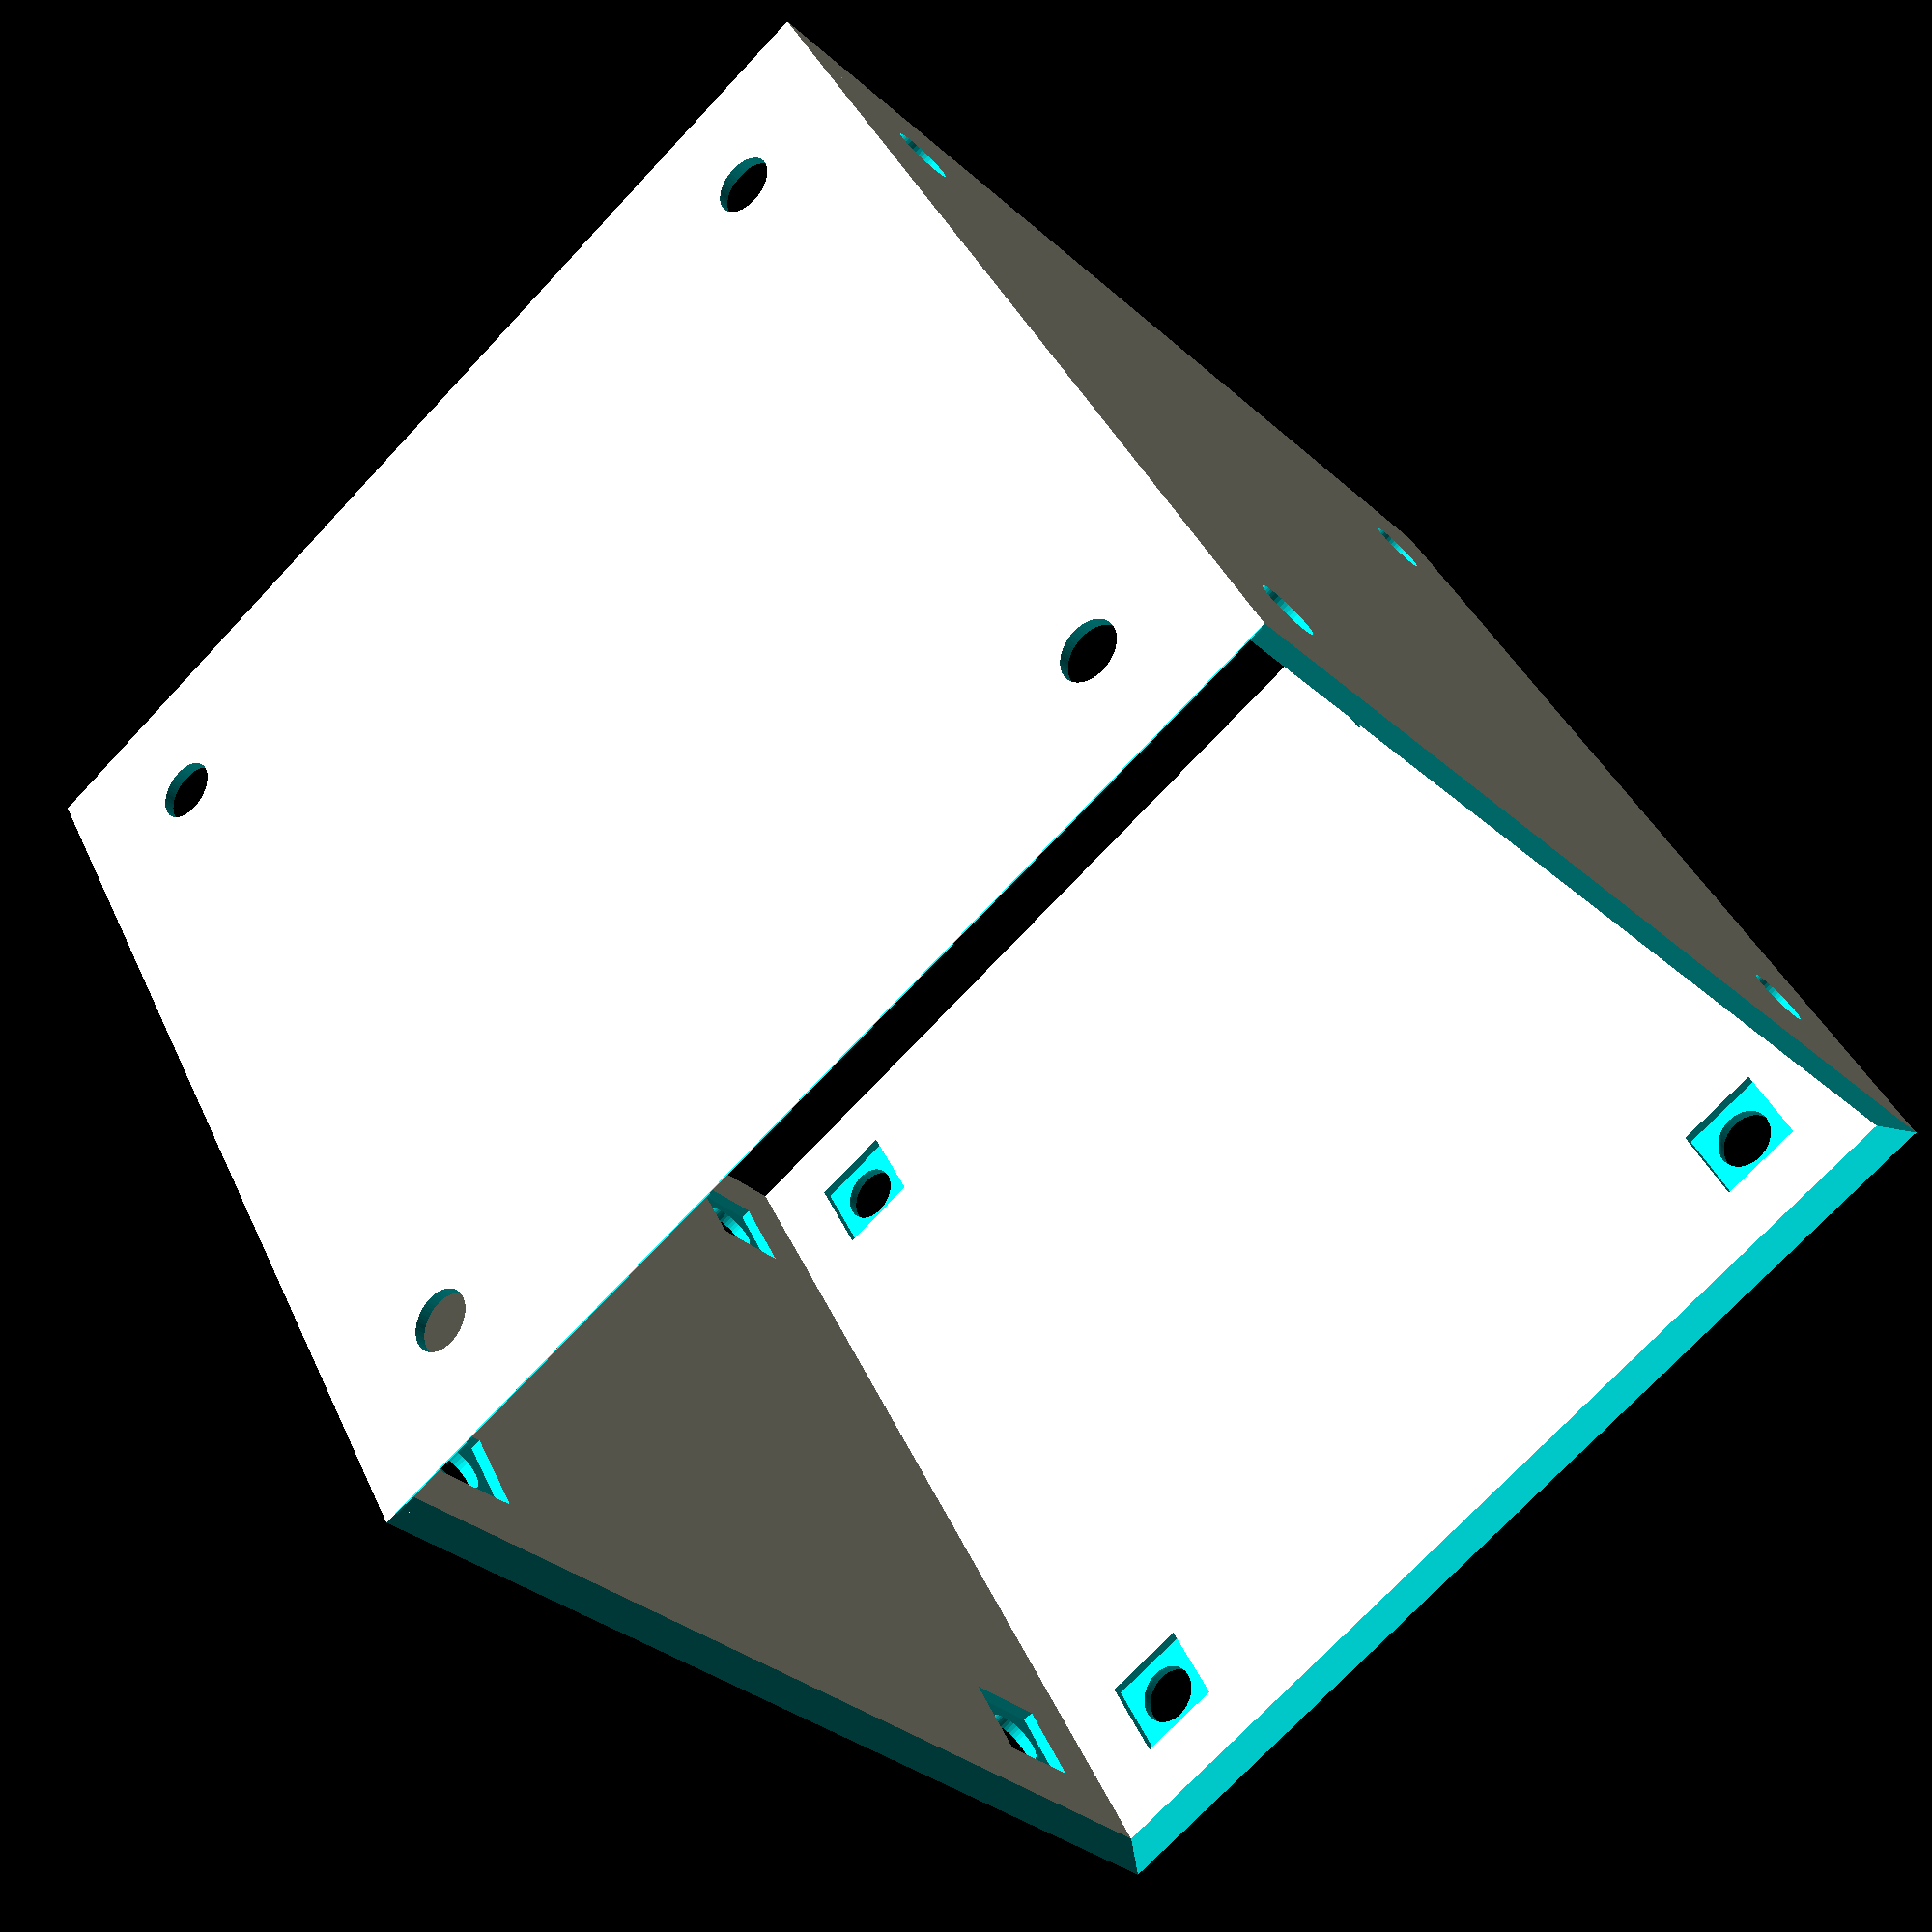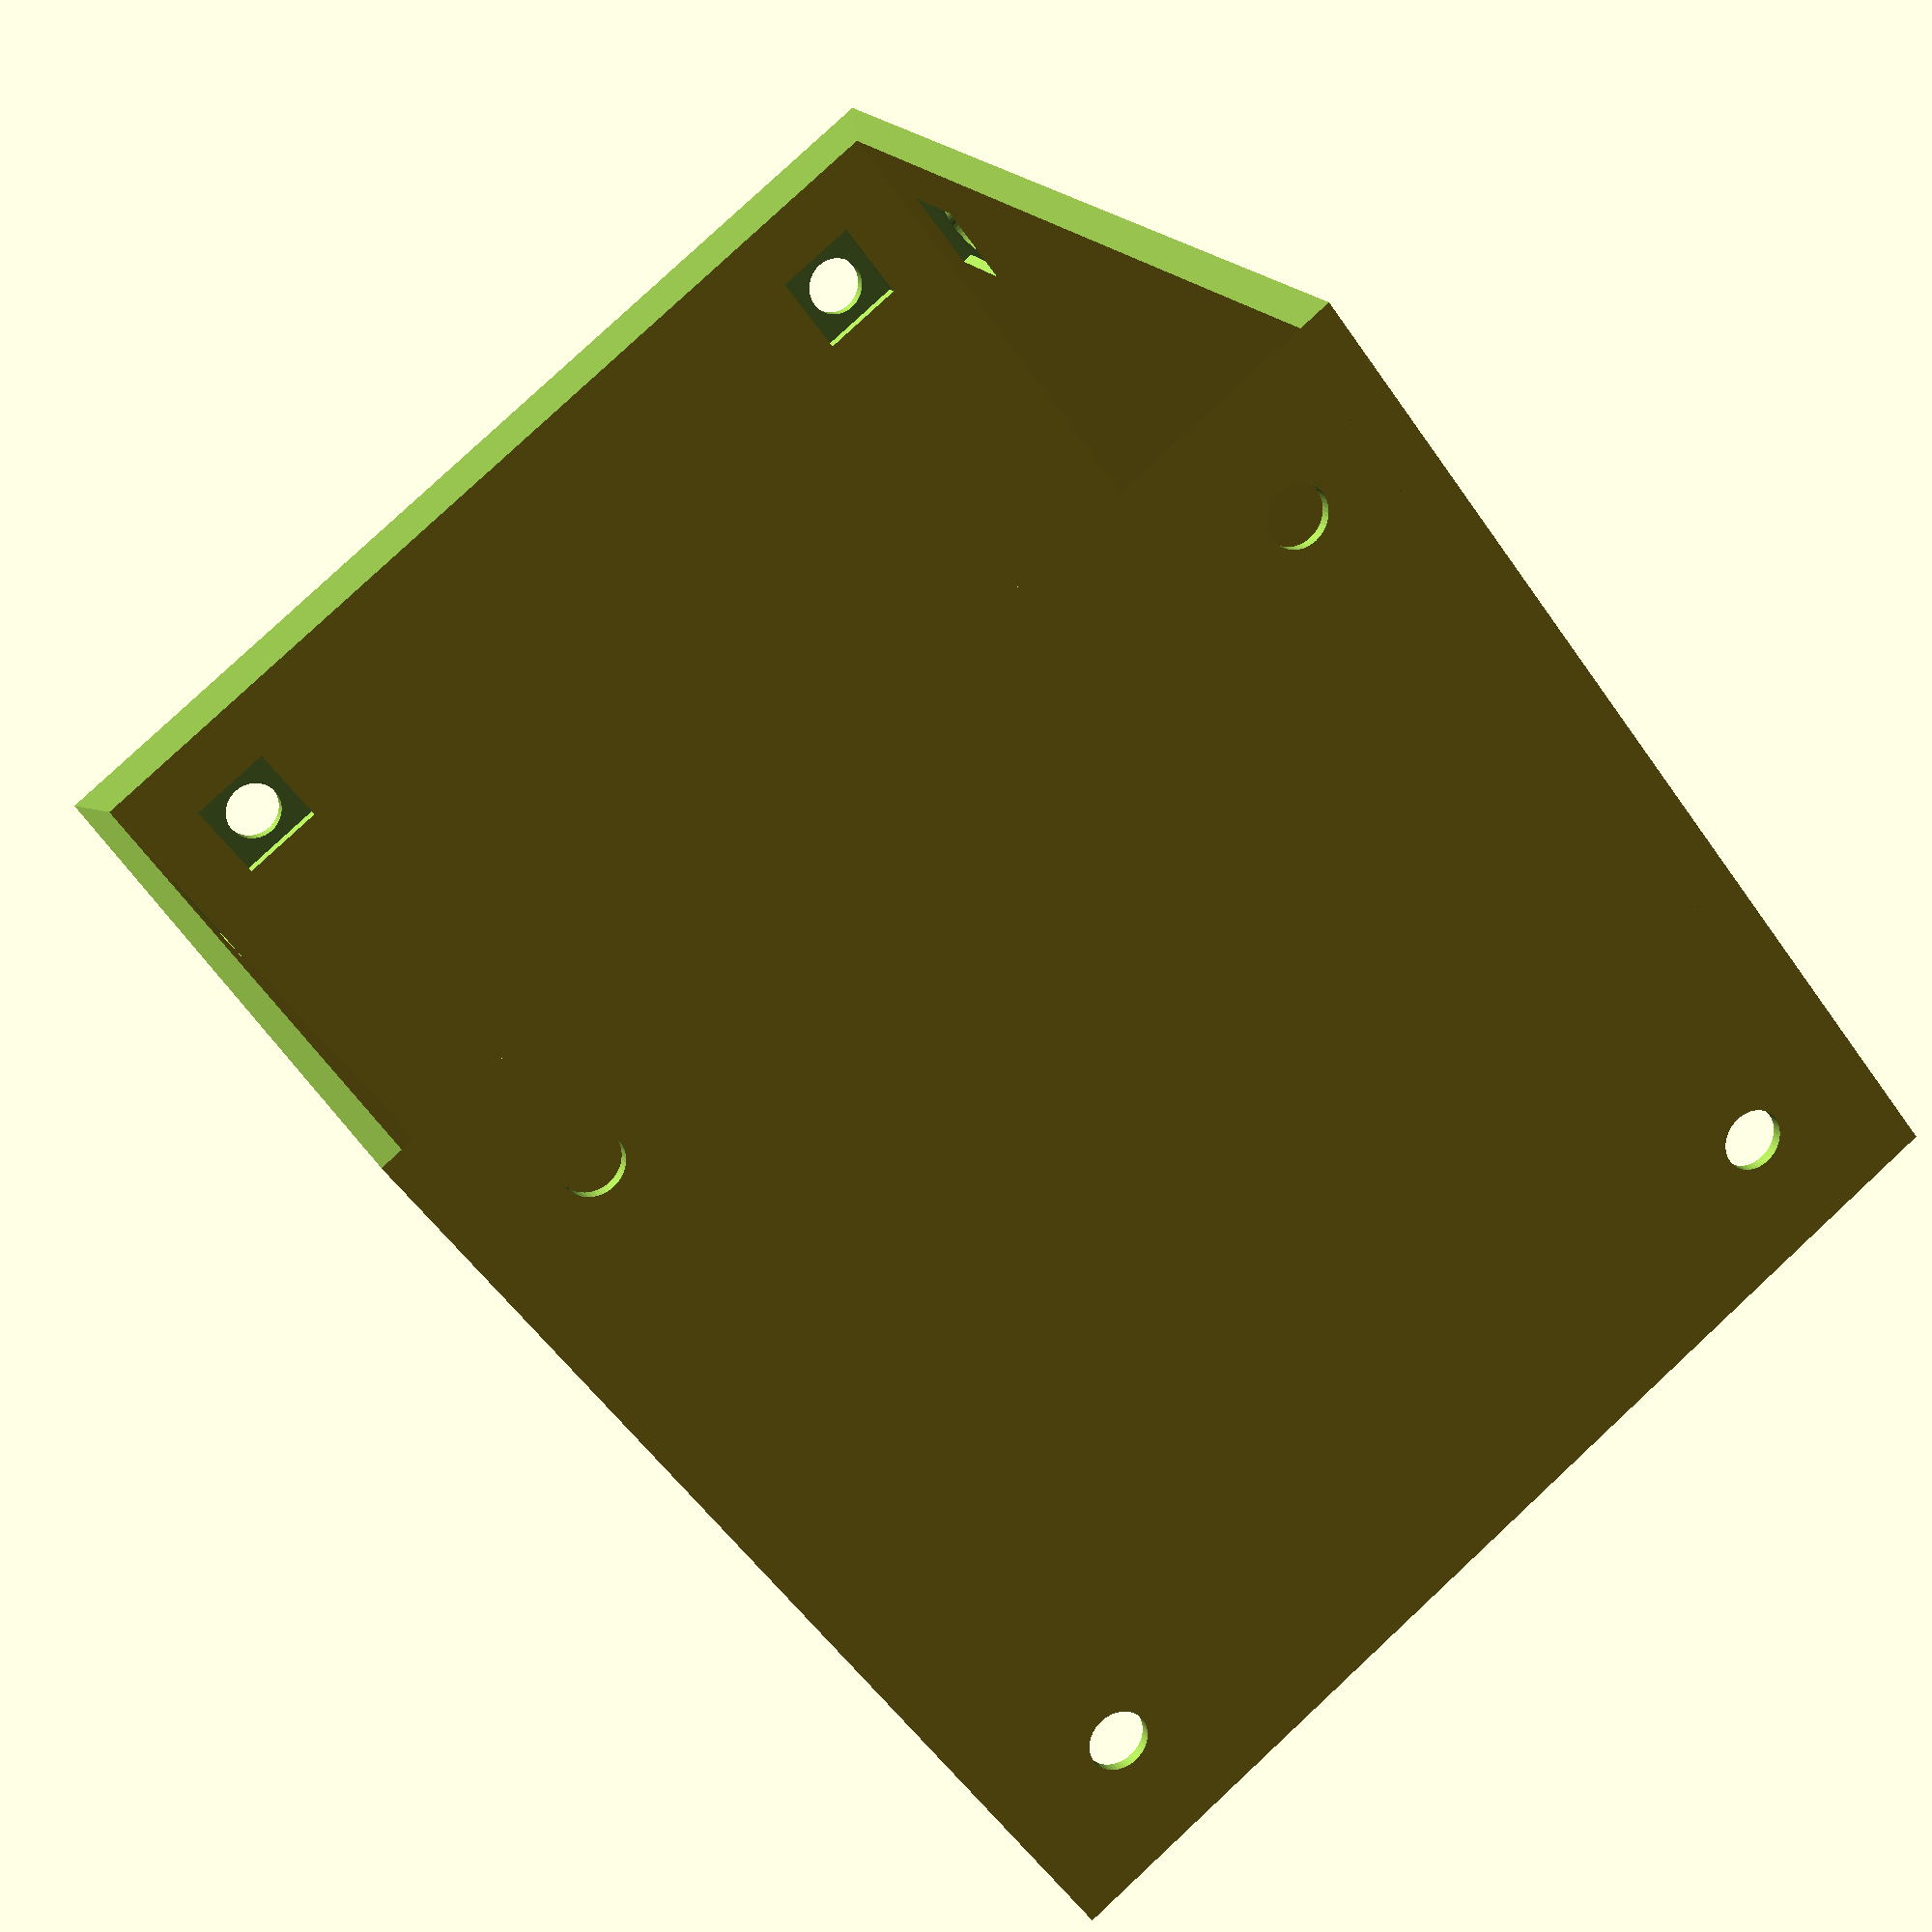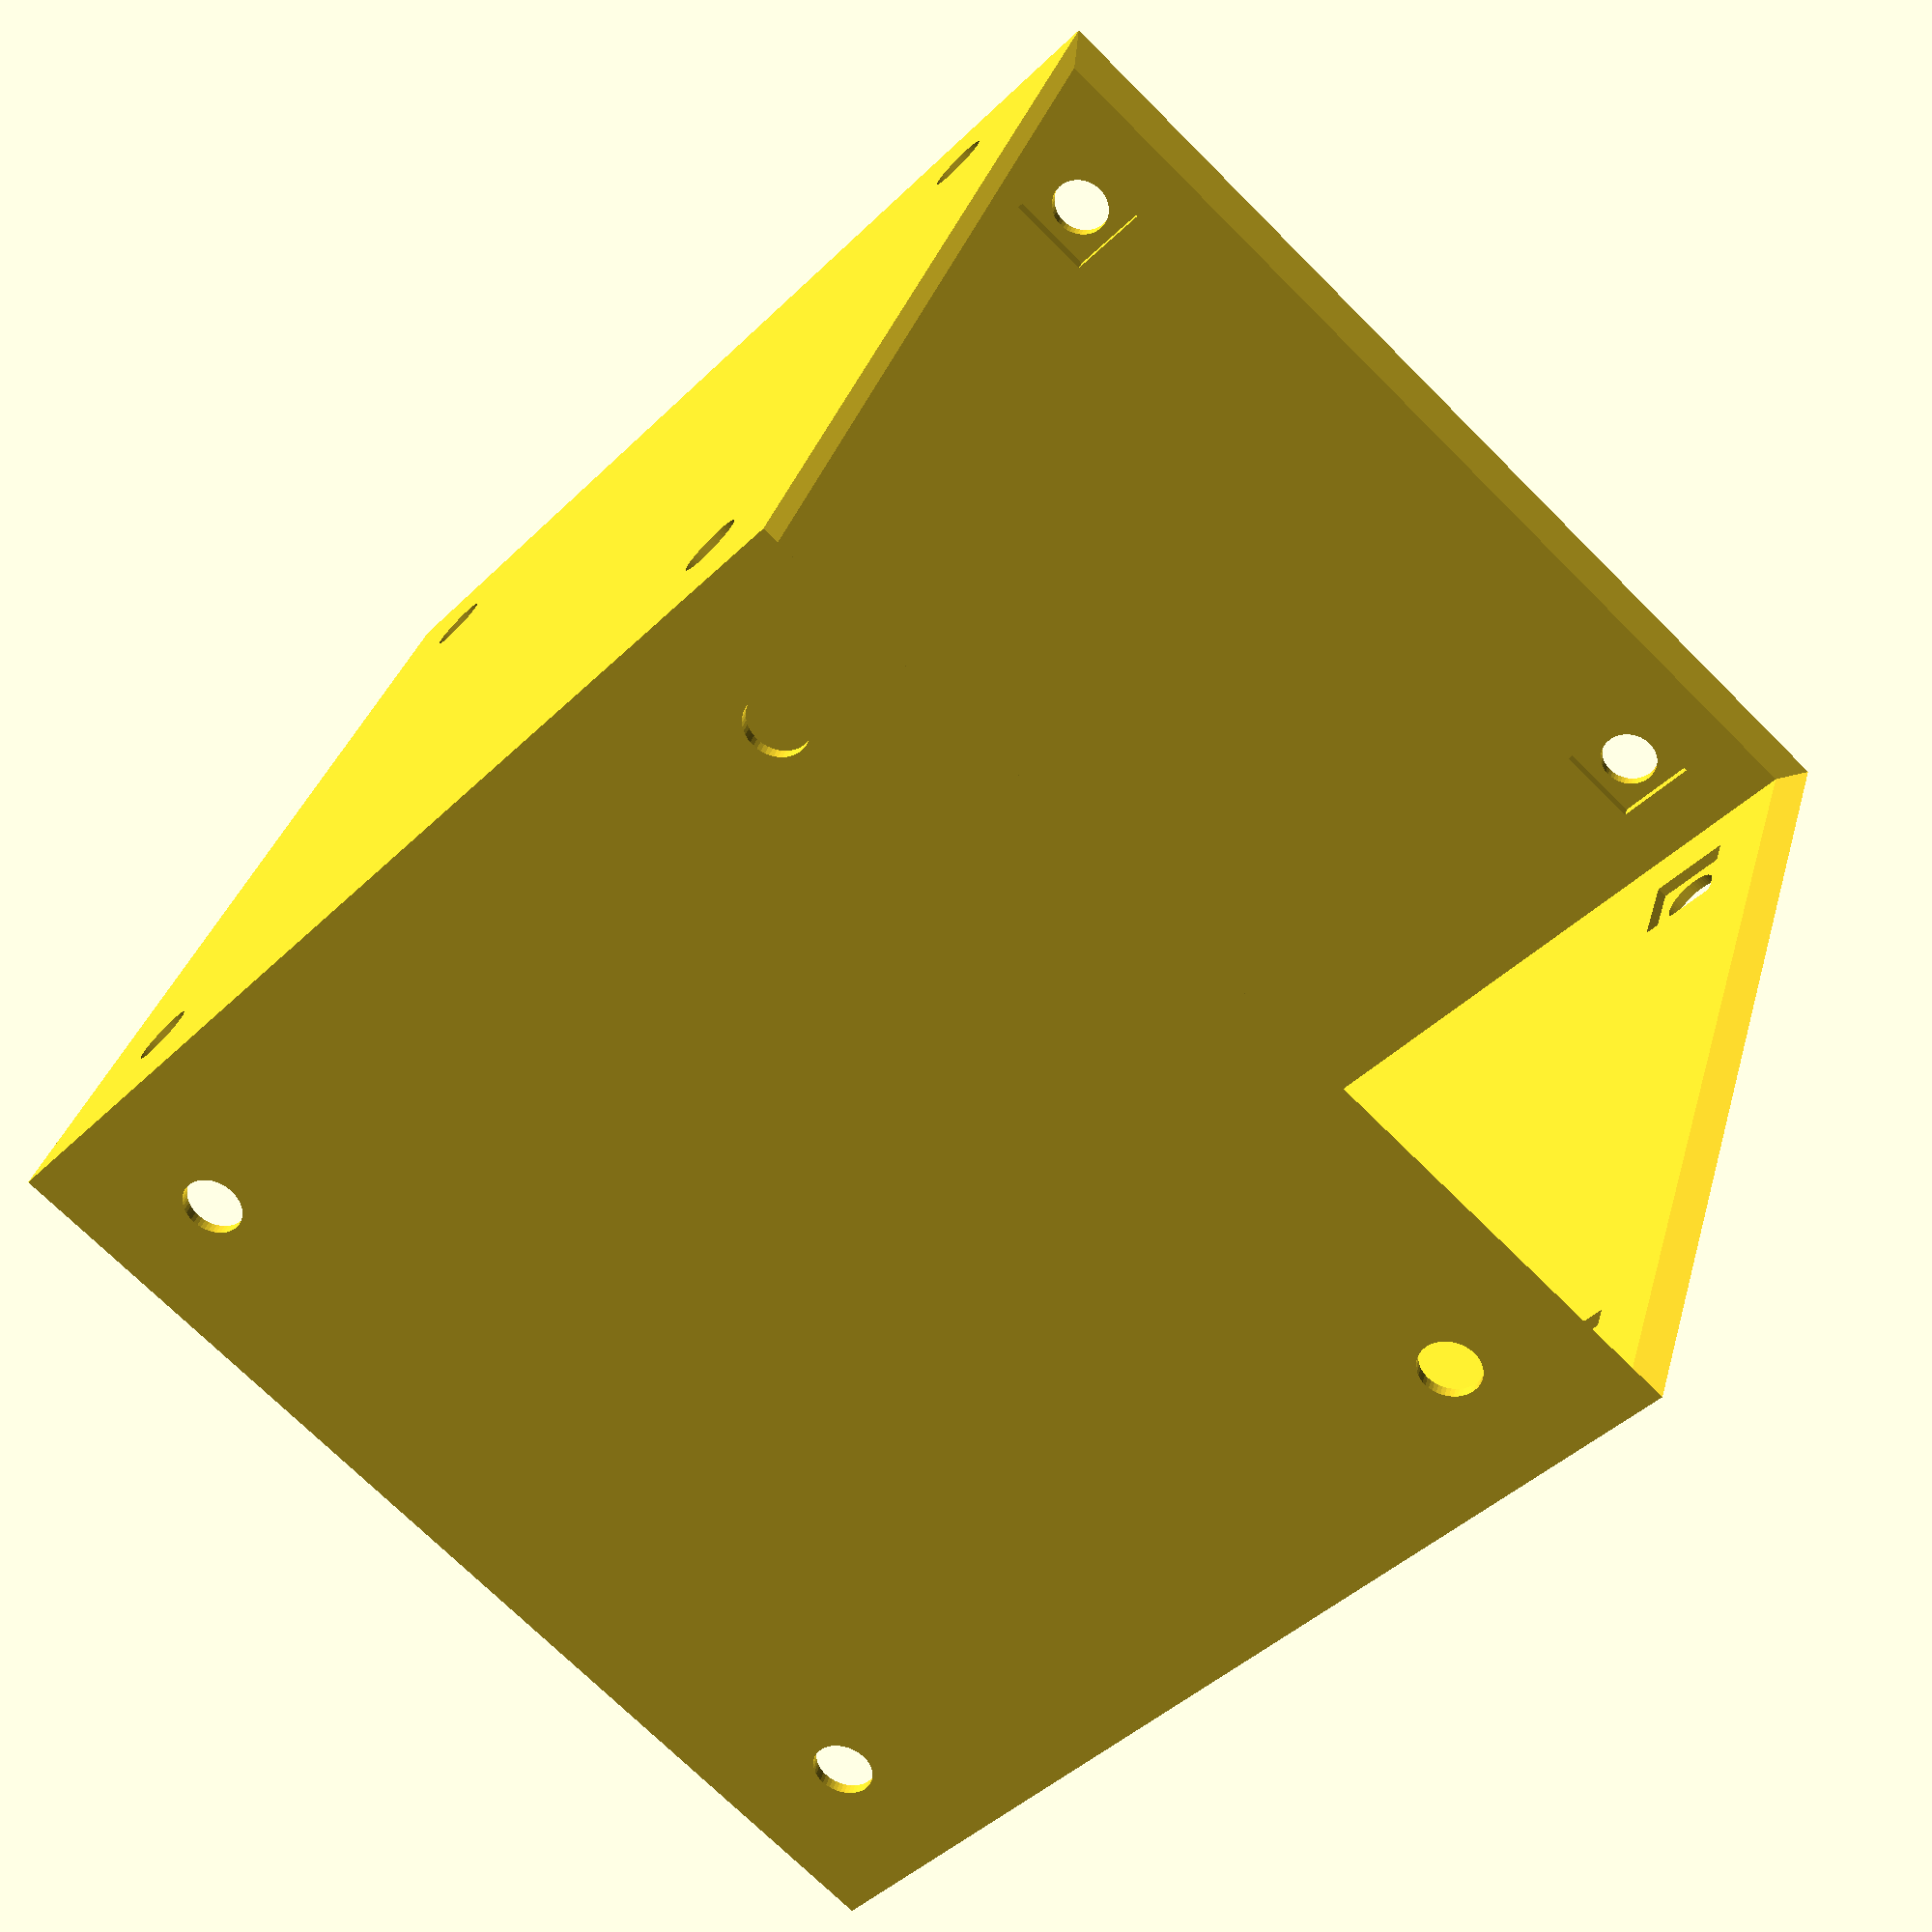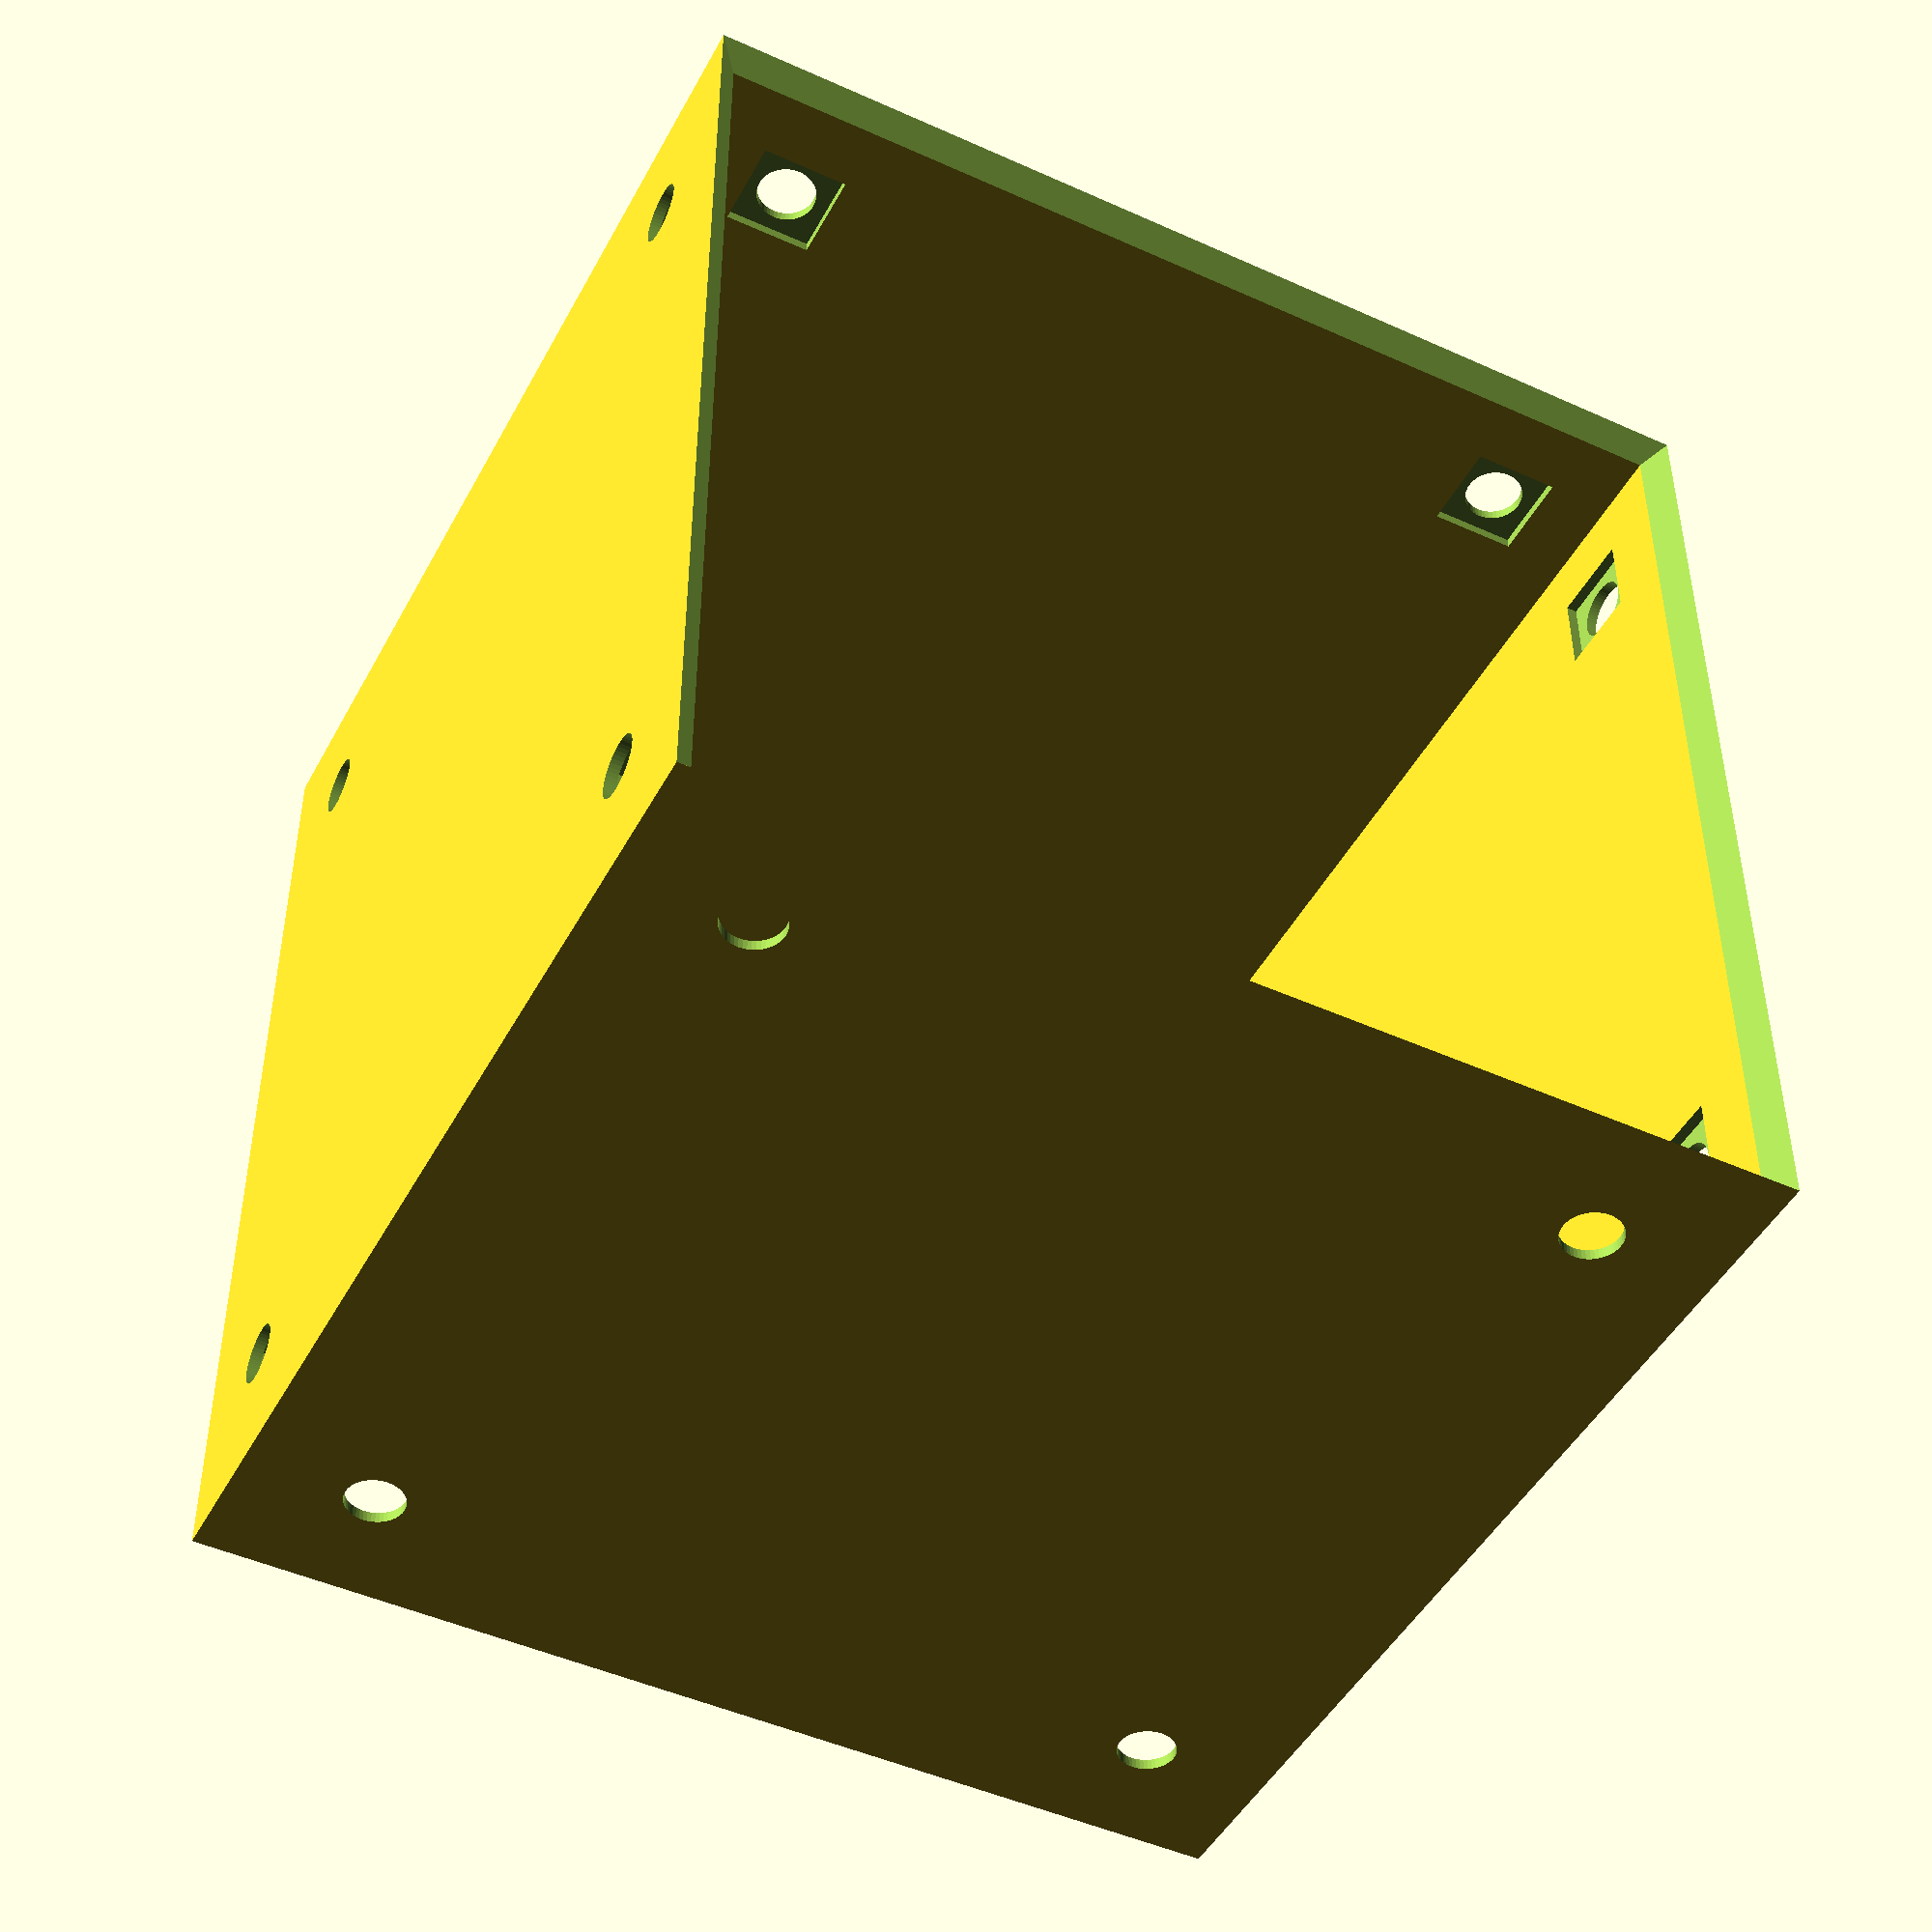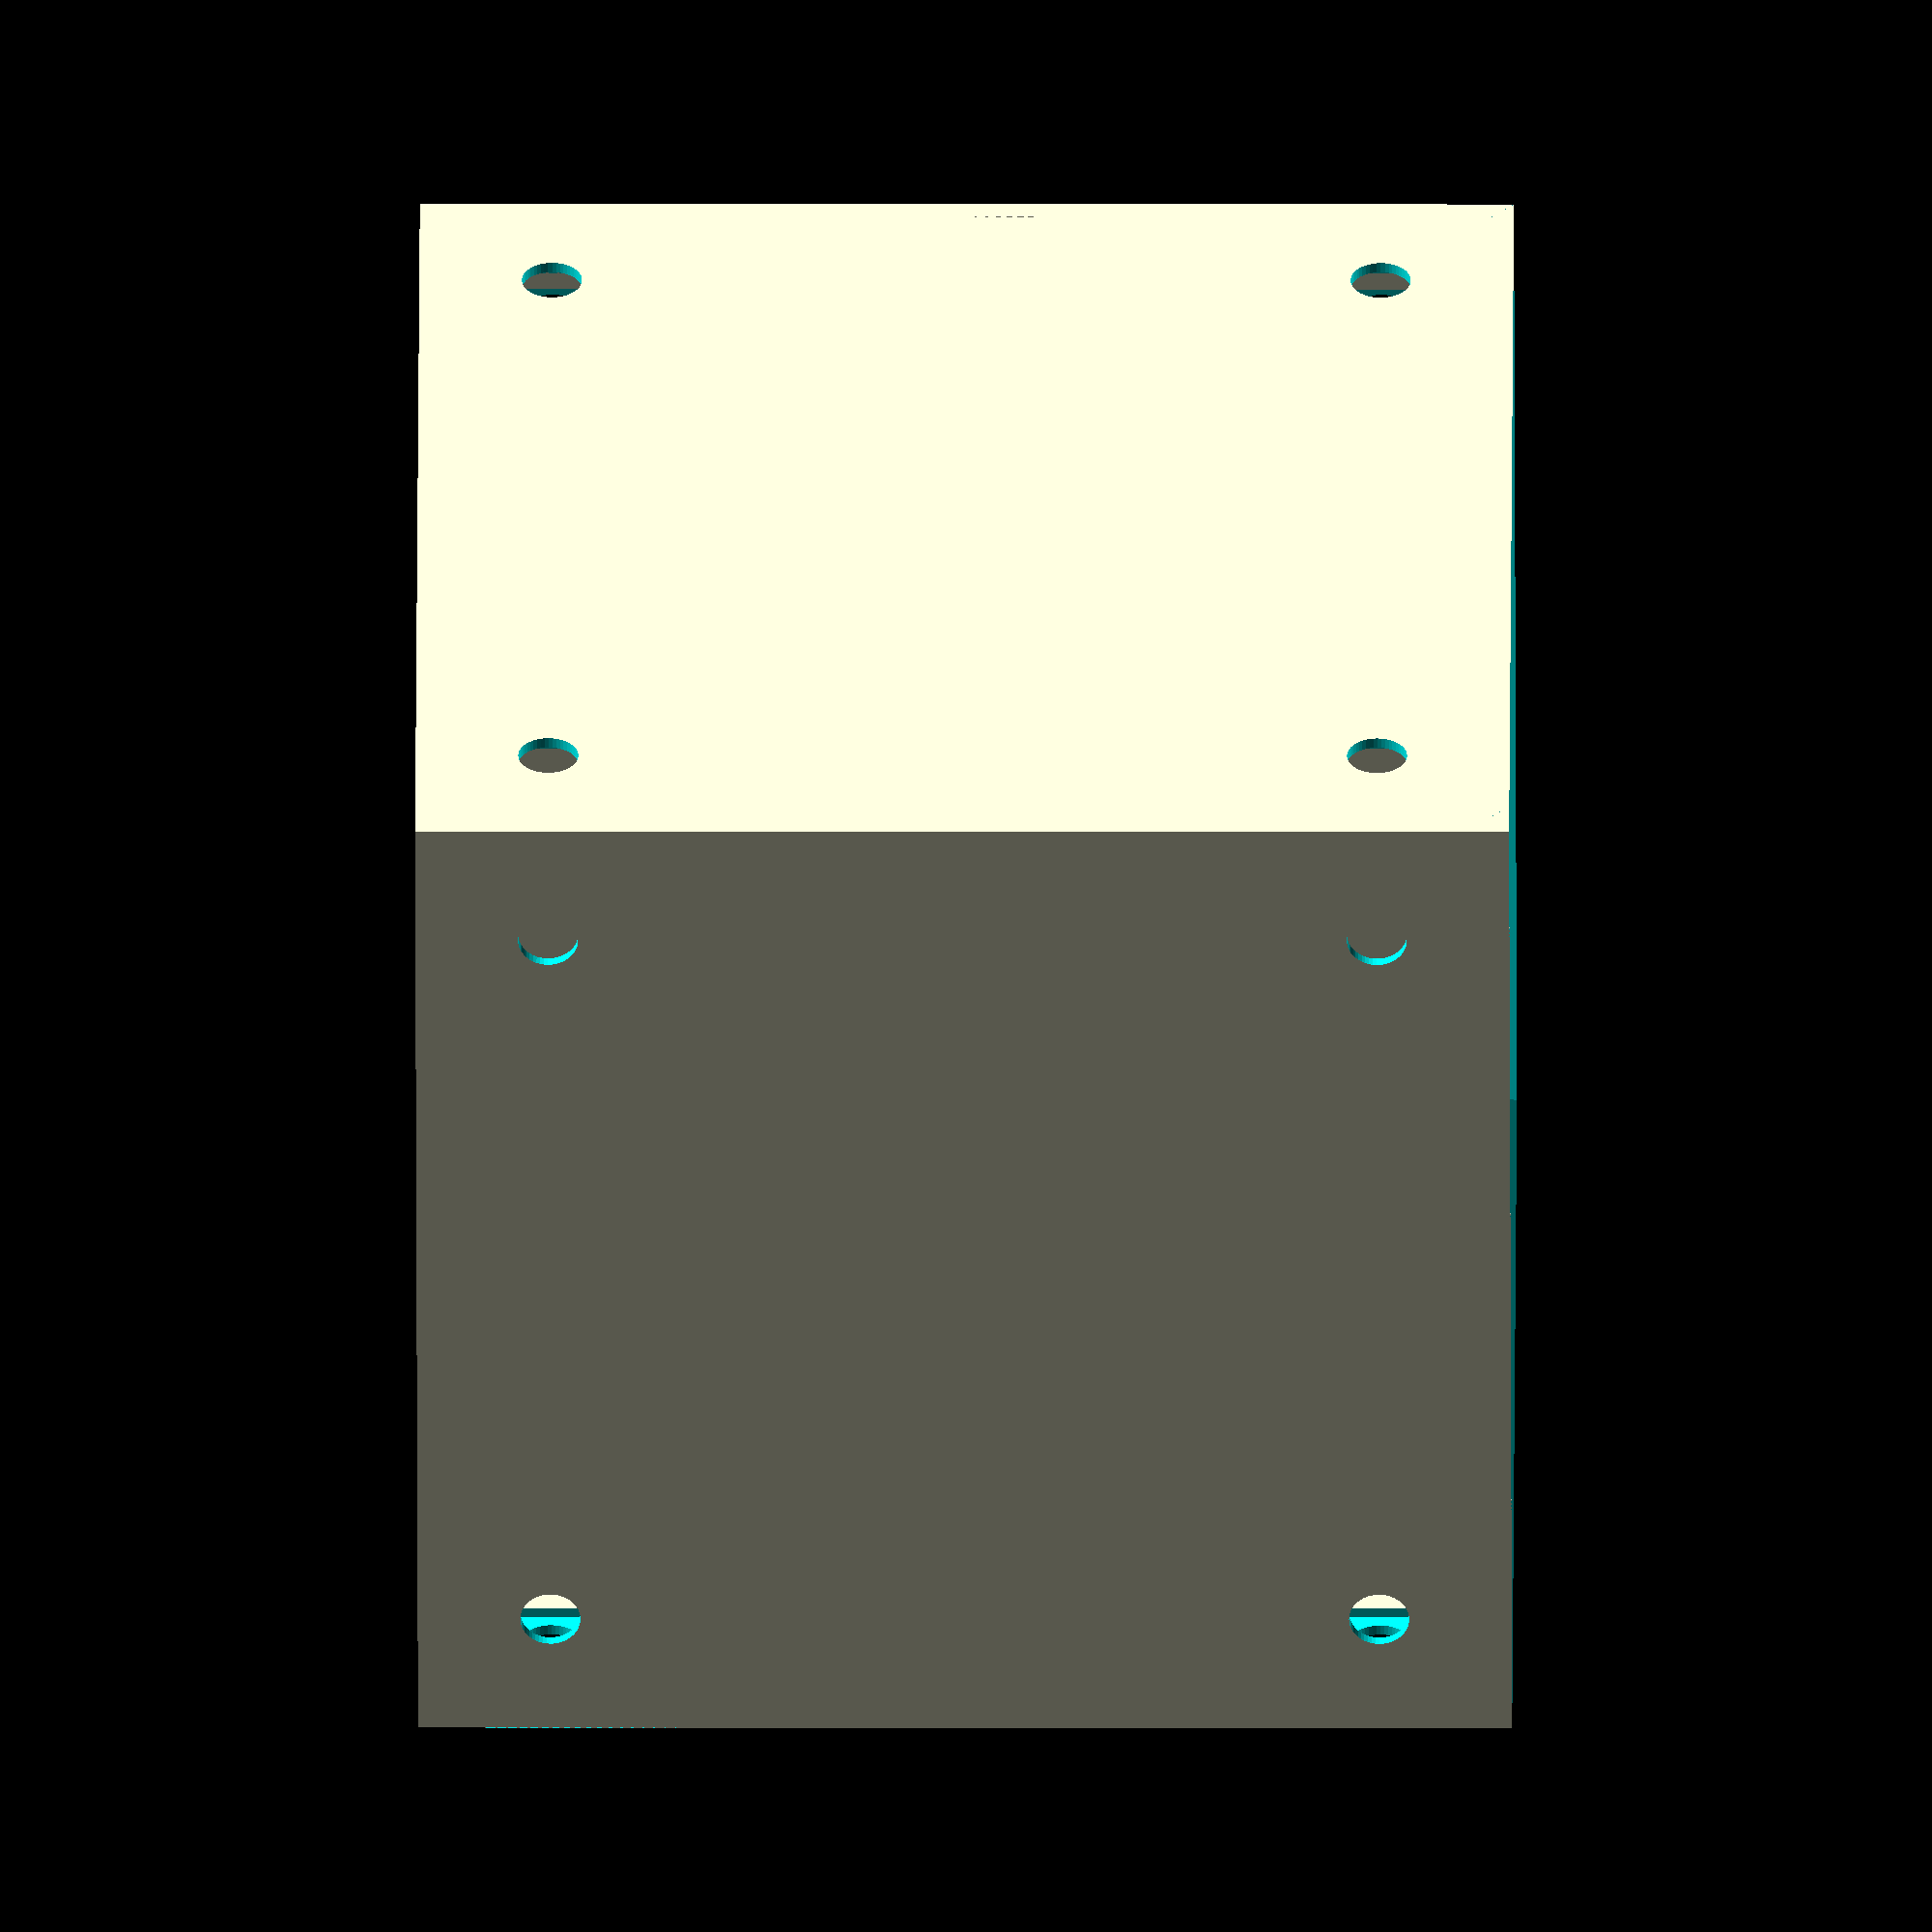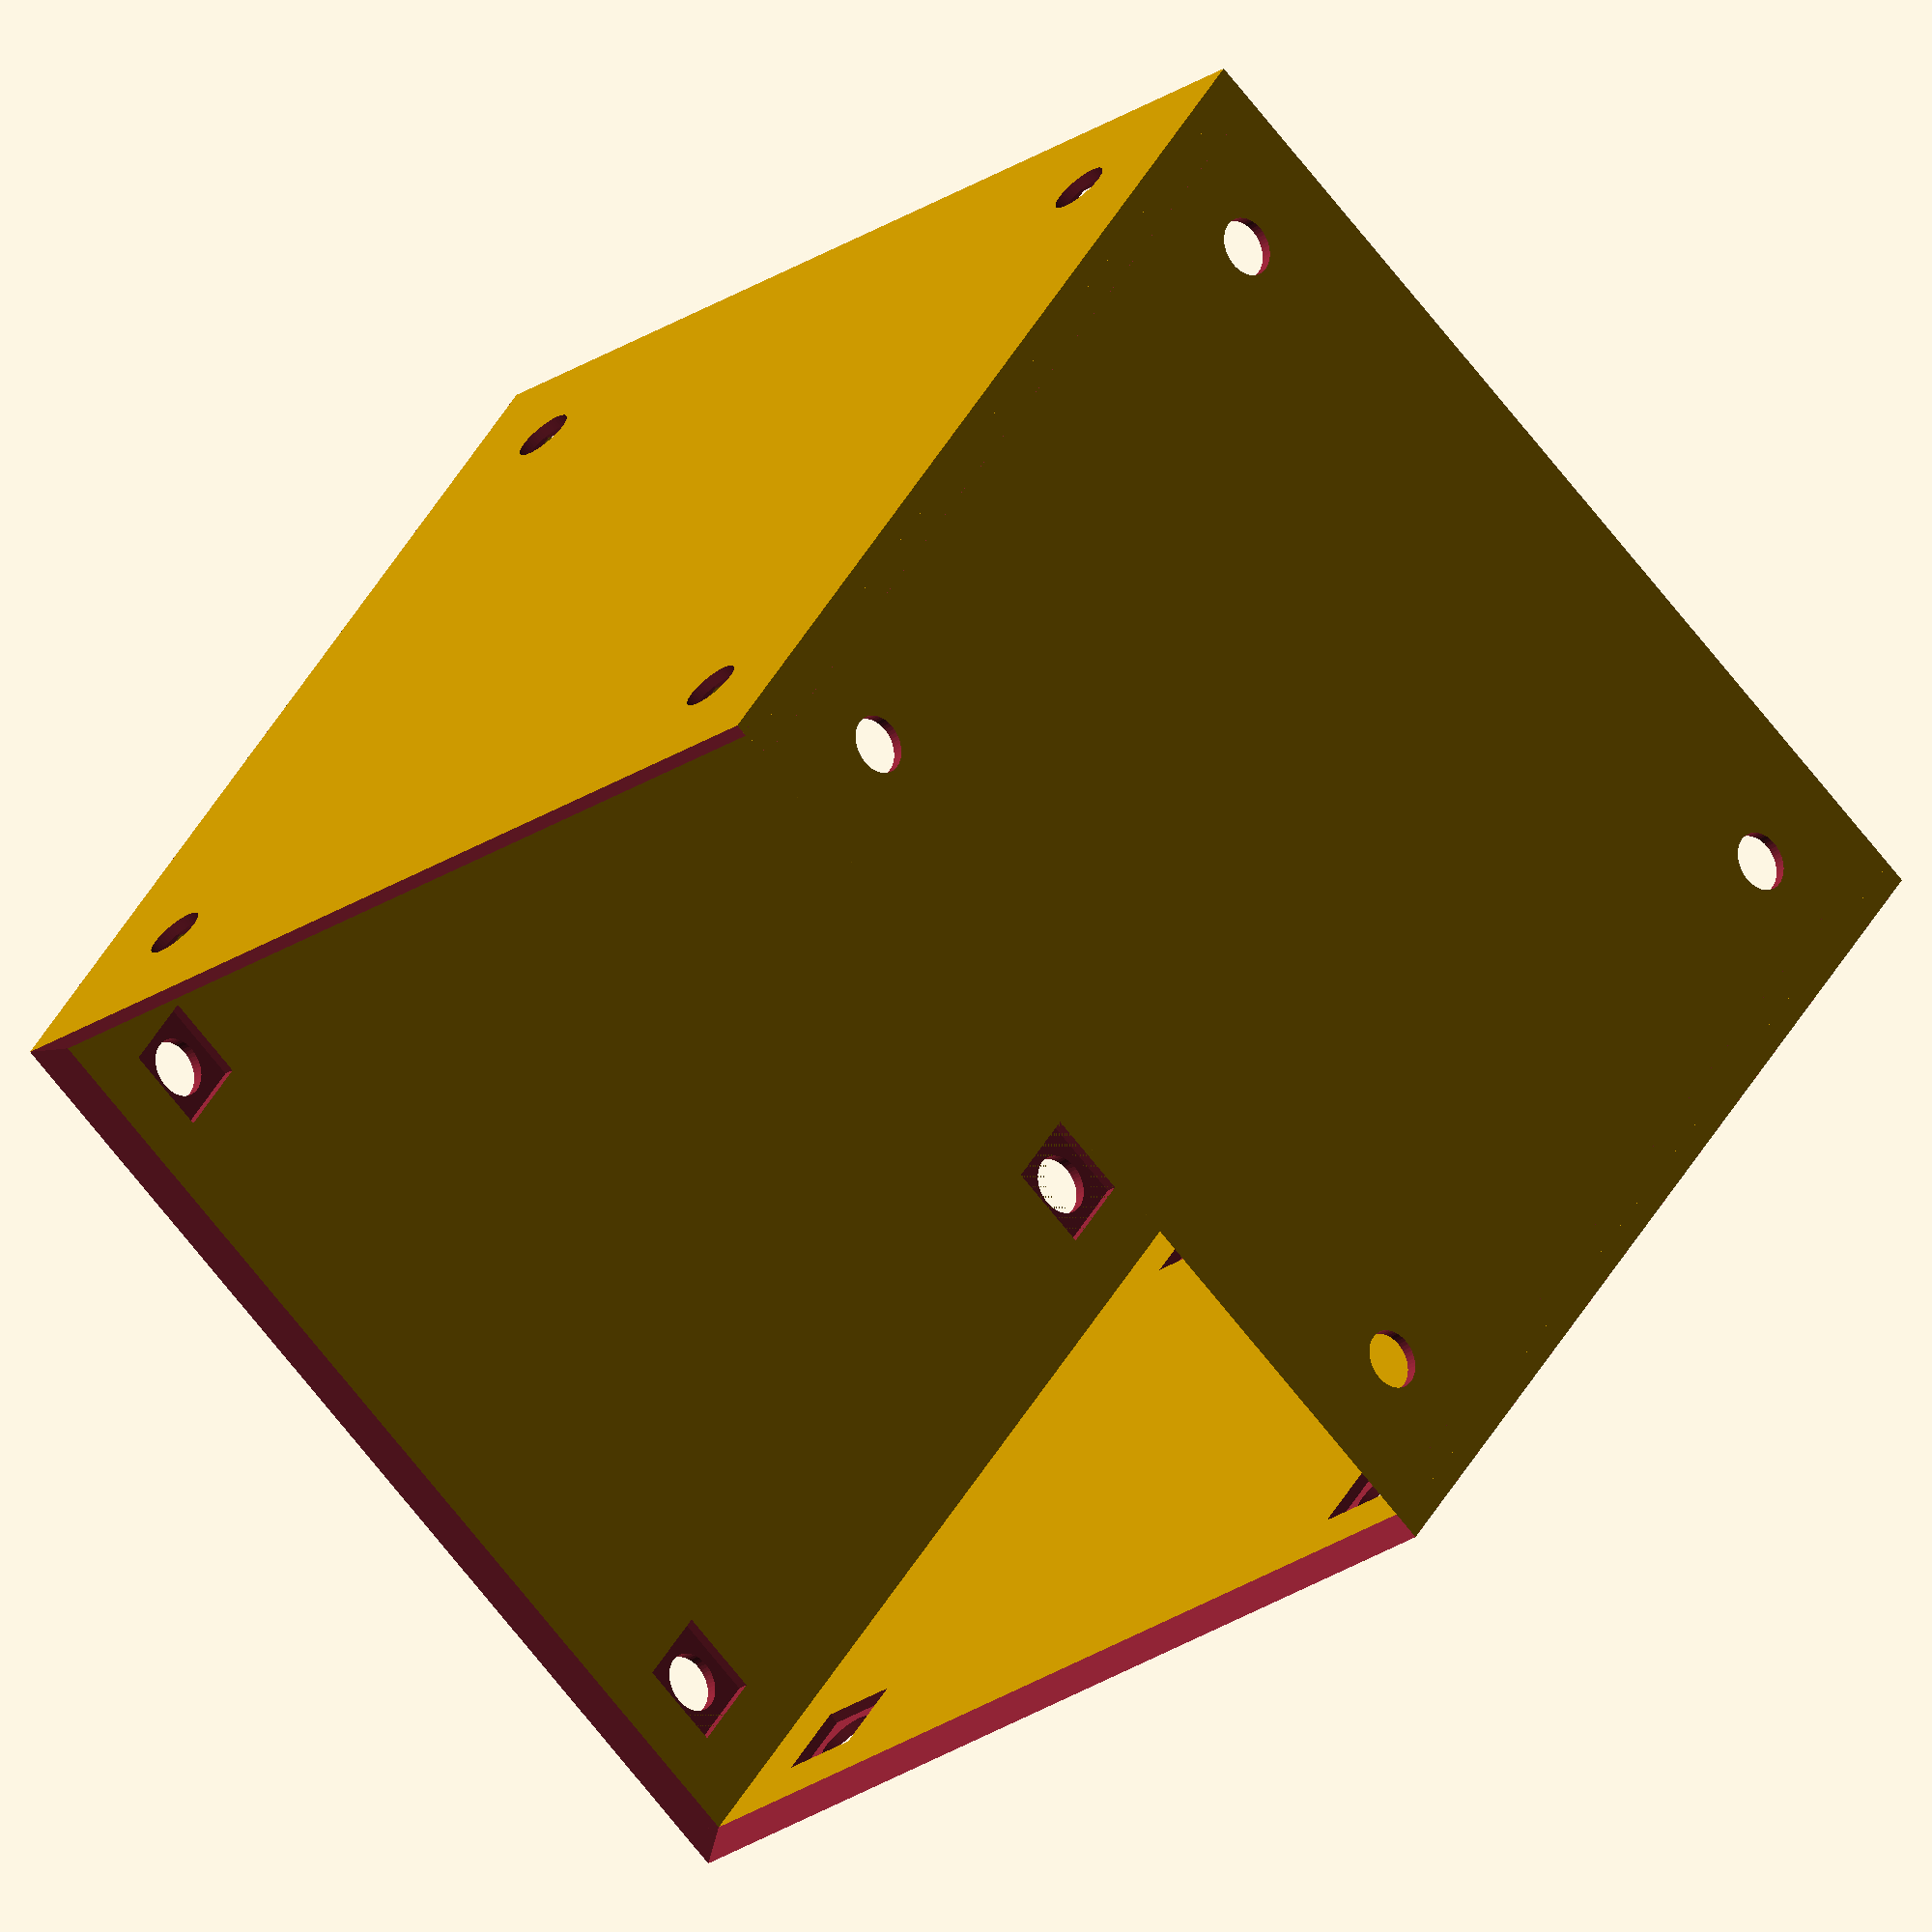
<openscad>
box_size=99; // [10:0.25:250]
wall_thickness=2;

/* [Advanced Sizing] */
// will not edit model unless cube shaped is disabled
cube_shaped=true;
box_height=99; // [10:0.25:250]
box_width=99; // [10:0.25:250]

/* [Parts] */
sides=true;
with_grid=false; // [true, false]
Holes_for_screws=true;
bottom_lid=false;
bottom_lid_style="flat"; // [flat, grid, circle, fence, boards]
top_lid=false;
top_lid_style="flat"; // [flat, grid, circle, fence, boards]

/* [Type-Grid] */
grid_n=4;
grid_h=0.5;

/* [Type-Fence] */
fence_height=20;
fence_n=3;
fence_thickness=2;
fence_frame_thickness=2;


/* [Type-Circle] */
film_thickness = 0.5; // [-1:0.5:100]
frame = false;
frame_height = 70;
frame_thickness = 2;

/* [Type-Tunnel] */
tunnel_bottom = false;
tunnel_top = false;
tunnel_r=5; // [5:cable-size, 30:rpi-size]
tunnel_type="gate"; // [gate, circle]

/* [Screws] */
// 12.5 before
hole_offset=12.0;
prep_hole_d=8;
screw_hole_d=5.45;

/* [Modularity] */
diagonal_cut=true;
prep_hole_geo="square"; // [square, circle]

/* [SCAD related] */
error_on_not_interconnectable=false; // [true, false]
$fn = 48;

if (error_on_not_interconnectable) {
    if (cube_shaped) {
assert(box_size/2 > 2*hole_offset, "Settings yields non interconnectable boxes"); 
    } else {
       connector_length = hole_offset * 2;
       assert(box_height/2 > connector_length);
       assert(box_width/2 > connector_length);
    }
}

module rotate_about_pt(z, y, pt) {
    translate(pt)
        rotate([0, y, z])
            translate(-pt)
                children();   
}

module cut_line(diag_cut_len) {
    cut_size=sqrt(pow(wall_thickness,2)+pow(wall_thickness,2));
    translate([diag_cut_len/2,0])
    rotate([45])
    cube([diag_cut_len, cut_size, cut_size], center=true);
}

module tunnelHole(r=tunnel_r, type=tunnel_type) {
    tunnel_offset=r*2;
    if (tunnel_type=="gate")
    union() {
        translate([0,0,r])
        rotate([0, 90,90])
        cylinder(r=r, h=100);
        translate([-tunnel_offset/2,0,-tunnel_offset/2])
        cube(tunnel_offset);
    } else if(tunnel_type=="circle") {
        rotate([0, 90,90])
        cylinder(r=r, h=100);
    }
}

module side(with_grid=false, diagonal_cut=false, with_circle=false, with_fence=false, with_board=false, with_tunnel=false, with_tunnel_top=false){
    b_height=cube_shaped ? box_size : box_height;
    b_width=cube_shaped ? box_size : box_width;
    max_pt_h = b_height-hole_offset;
    max_pt_w = b_width-hole_offset;
    min_pt = hole_offset;
    center_pt = box_size / 2;
    circle_r = (box_size*0.91)/2;
    difference() {
    union() {
    difference() {
    difference() {
        if (cube_shaped) {
            cube([box_size, wall_thickness, box_size]);
        } else {
            cube([box_width, wall_thickness, box_height]);
        }
        if (Holes_for_screws) 
        union() {
            translate([min_pt, 0, max_pt_h]) screwHole();
            translate([max_pt_w, 0, min_pt]) screwHole();
            translate([min_pt, 0, min_pt]) screwHole();
            translate([max_pt_w, 0, max_pt_h]) screwHole();
        }
    }
    if (with_circle || with_board) {
        cyl_height = with_circle 
            ?  wall_thickness-film_thickness
            : wall_thickness+1;
        rotate([90, 0])
        translate([center_pt, center_pt, -wall_thickness-0.01])
        cylinder(r=circle_r, h=cyl_height);
    }
    if (with_fence) {
        fence_size = box_size-2*2*hole_offset;
        offset = hole_offset*2;
        translate([0,0,offset]){
            translate([fence_frame_thickness,-0.01,0])
            cube([box_size-fence_frame_thickness*2, wall_thickness+1, fence_size], center=false);
            
            translate([fence_frame_thickness,-0.01,0])
            rotate([0,90]){
                translate([-3*offset+fence_frame_thickness+1, 0, offset-fence_frame_thickness])
            cube([box_size-fence_frame_thickness*2, wall_thickness+1, fence_size], center=false);
            }
               
        }
    }
    
    if (with_tunnel) {
        translate([b_width/2, -0.1])
        tunnelHole();
    }
    if (with_tunnel_top) {
        translate([b_width/2, -0.1, b_height])
        rotate([0,180])
        tunnelHole();
    }
    if (with_grid) {
        grid_size = box_size-2*hole_offset;
        grid_step = grid_size / (grid_n - 1);
        translate([hole_offset, 0, hole_offset]){
        grid_max_i = grid_n-1;
        for(i=[0:grid_max_i]) {
            for (j=[0:grid_max_i]) {
                if (
                    !(i == 0 && (j == 0 || j == grid_max_i)) && 
                    !(i == grid_max_i && (j == 0 || j == grid_max_i))
                ) {
                translate([j*grid_step, -0.01, i*grid_step]) 
                rotate([-90, 0, 0])
                    gridHole();
                }
            }
        }
    }
    }
}
    if (with_board) {
        max_i = fence_n - 1;
        fence_size = box_size-fence_thickness;
        offset = fence_thickness/2;
        step_size = fence_size / (fence_n - 1);
        translate([offset, -fence_height/2+fence_thickness, box_size/2]) 
        rotate([0, 90]) {
            for (i=[0:max_i]) {
                translate([0,0,step_size*i])
                cube([box_size, fence_height, fence_thickness], center=true);
            }
        }
    }
    if (with_fence) {
        max_i = fence_n - 1;
        fence_size = box_size-2*2*hole_offset;
        offset = (hole_offset*2);
        step_size = fence_size / (fence_n - 1);
        translate([box_size/2, -fence_height/2+fence_thickness, offset]) {
        for (i=[0:max_i]) {
            translate([0,0,step_size*i])
            cube([box_size, fence_height, fence_thickness], center=true);
        }
        }
        translate([offset, -fence_height/2+fence_thickness, box_size/2]) 
        rotate([0, 90]) {
            for (i=[0:max_i]) {
                translate([0,0,step_size*i])
                cube([box_size, fence_height, fence_thickness], center=true);
            }
        }
        translate([offset, fence_thickness])
        rotate([90])
        cube([fence_size, fence_frame_thickness, fence_height]);

        translate([offset, fence_thickness, box_size-fence_frame_thickness])
        rotate([90])
        cube([fence_size, fence_frame_thickness, fence_height]);
        
        translate([0, fence_thickness, fence_size+offset])
        rotate([90, 90])
        cube([fence_size, fence_frame_thickness, fence_height]);

        translate([box_size-fence_frame_thickness, fence_thickness, fence_size+offset])
        rotate([90, 90])
        cube([fence_size, fence_frame_thickness, fence_height]);

        
    
    }
    if (with_circle && frame) {
        translate([0, wall_thickness])
            union() {
            difference() {
                rotate([90, 0])
                translate([center_pt, center_pt])
                cylinder(r=circle_r, h=frame_height);
                
                rotate([90, 0])
                translate([center_pt, center_pt, -0.01])
                cylinder(r=circle_r-frame_thickness, h=frame_height+0.02);
            }
        }
    }
}

    if (diagonal_cut) {
            translate([0, wall_thickness]) {
                diag_cut_len=box_size+0.01;
                cut_line(diag_cut_len);
                translate([0,0,b_height]) cut_line(diag_cut_len);
                rotate([0,-90]) cut_line(diag_cut_len);
                translate([b_width,0]) rotate([0,-90]) cut_line(diag_cut_len);
            }
        }
    }
}

module gridHole() {
    cylinder(r=2.5, h=grid_h);
}

module screwHole() {
    // 7.95, prephole
    // 5.45 stopper
        prep_depth = 1;
        translate([0,wall_thickness-prep_depth,0])
        translate([0,prep_depth/2+0.01,0]) {
            if (prep_hole_geo == "square") {
                cube([prep_hole_d, prep_depth, prep_hole_d], center=true);
            } else {
                rotate([90, 0, 0])
                cylinder(r=prep_hole_d/2, h=1, center=true);
            }
        }
        
        hole_depth=wall_thickness+1;
        translate([0, hole_depth/2+wall_thickness/2,0])
        rotate([90,0,0])
        cylinder(r=screw_hole_d/2, h=hole_depth);
}

module box(with_grid=false, diagonal_cut=false, with_fence=false, with_tunnel_top=false, with_tunnel=false) {
center_pt=box_size/2;
    if (sides) {
        translate([0, box_size]) 
        rotate_about_pt(180,0,[center_pt,0,center_pt])
        side(with_grid=with_grid, diagonal_cut=diagonal_cut, with_tunnel=with_tunnel, with_tunnel_top=with_tunnel_top);
        side(with_grid=with_grid, diagonal_cut=diagonal_cut, with_tunnel=with_tunnel, with_tunnel_top=with_tunnel_top);

        rotate([0,0,90])
        rotate_about_pt(180,0,[center_pt,0,center_pt])
        side(diagonal_cut=diagonal_cut);

        translate([box_size, 0])
        rotate([0,0,90])
        side(diagonal_cut=diagonal_cut);
    }
    if (bottom_lid) {
        translate([0, box_size])
        rotate([90])
        side(
            with_grid=bottom_lid_style == "grid", 
            with_board=bottom_lid_style == "boards", 
            with_circle=bottom_lid_style=="circle",
            with_fence=bottom_lid_style=="fence",
            with_tunnel=with_tunnel, 
            with_tunnel_top=with_tunnel_top,
            diagonal_cut=diagonal_cut
        );
    }
    if (top_lid) {
        translate([0, 0, box_size])
        rotate([-90])
        side(
            with_grid=top_lid_style == "grid", 
            with_board=top_lid_style == "boards", 
            with_circle=top_lid_style=="circle",
            with_fence=bottom_lid_style=="fence",
            diagonal_cut=diagonal_cut
        );
    }
}
//side(with_fence=true);
box(with_grid=with_grid, diagonal_cut=diagonal_cut, with_tunnel=tunnel_bottom, with_tunnel_top=tunnel_top);
</openscad>
<views>
elev=140.3 azim=132.2 roll=22.6 proj=p view=wireframe
elev=53.9 azim=331.7 roll=33.8 proj=p view=solid
elev=223.3 azim=250.1 roll=41.2 proj=p view=wireframe
elev=47.1 azim=180.1 roll=152.8 proj=p view=wireframe
elev=356.9 azim=148.1 roll=270.3 proj=o view=wireframe
elev=317.9 azim=133.8 roll=206.4 proj=o view=wireframe
</views>
